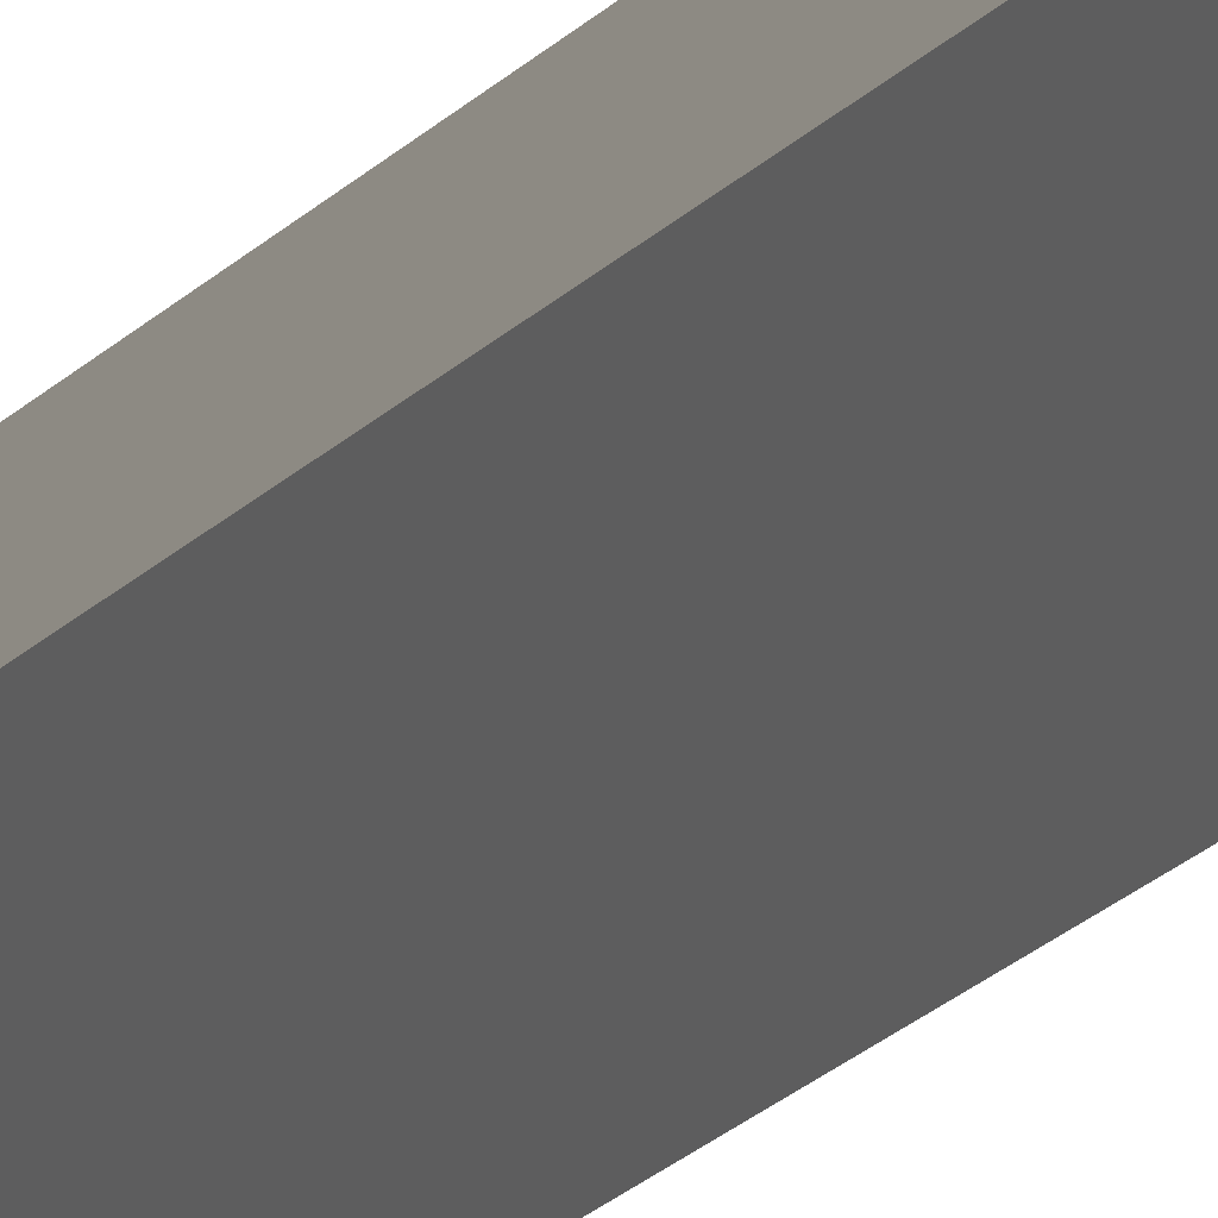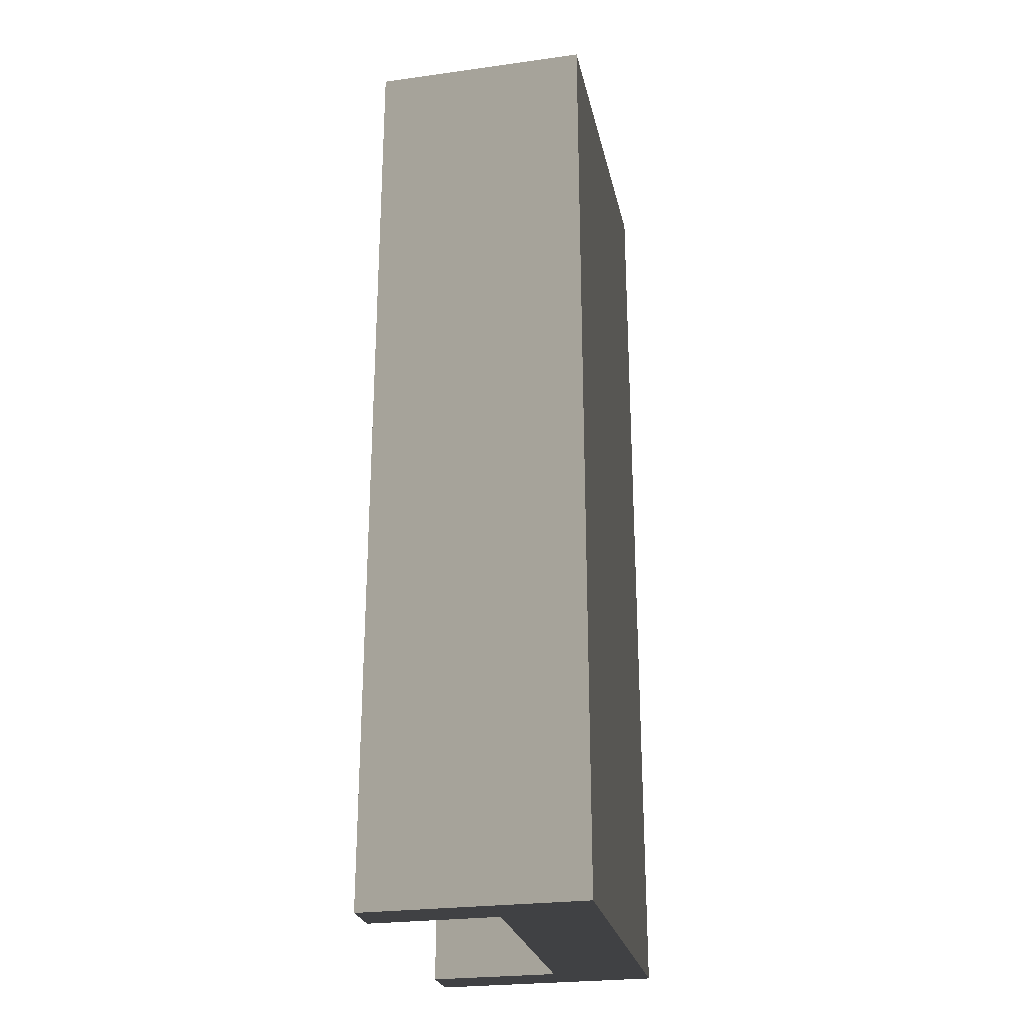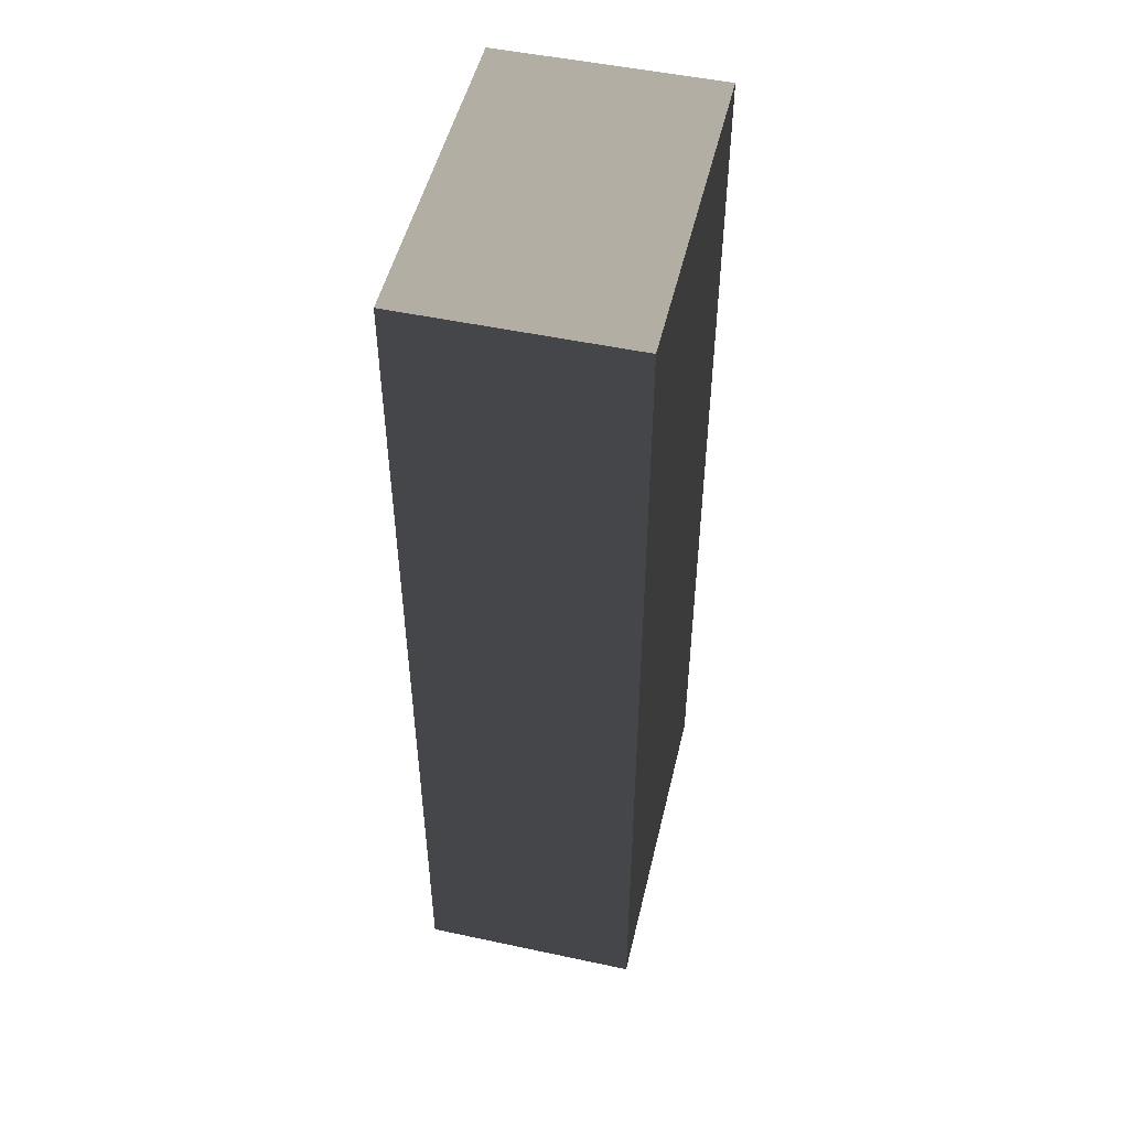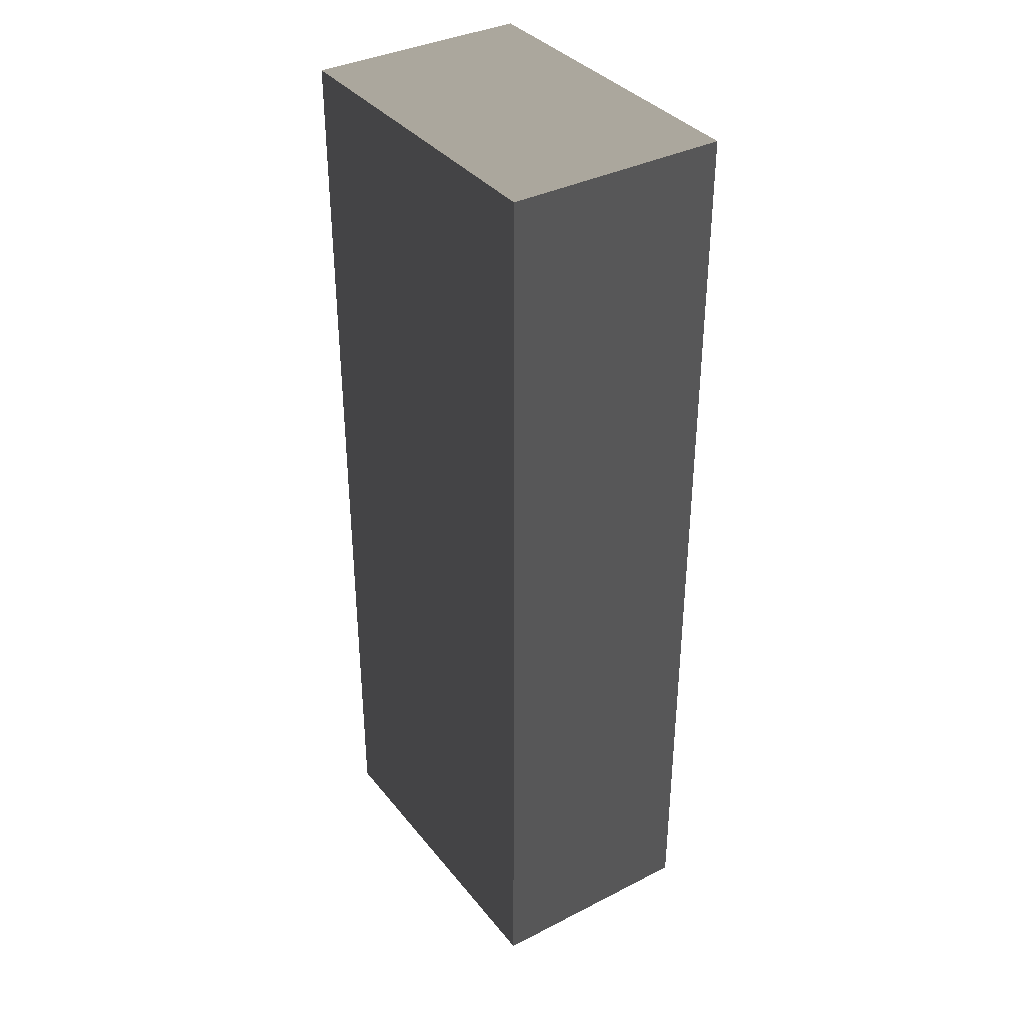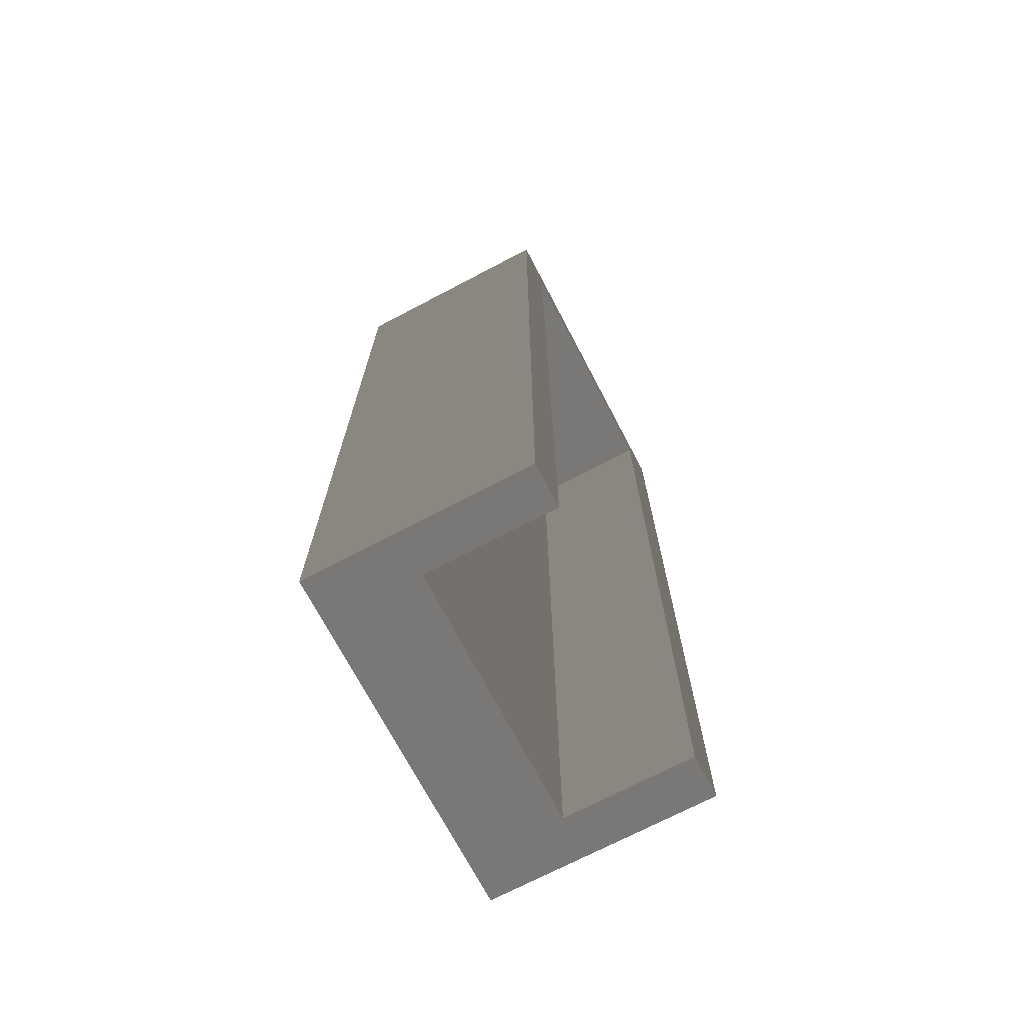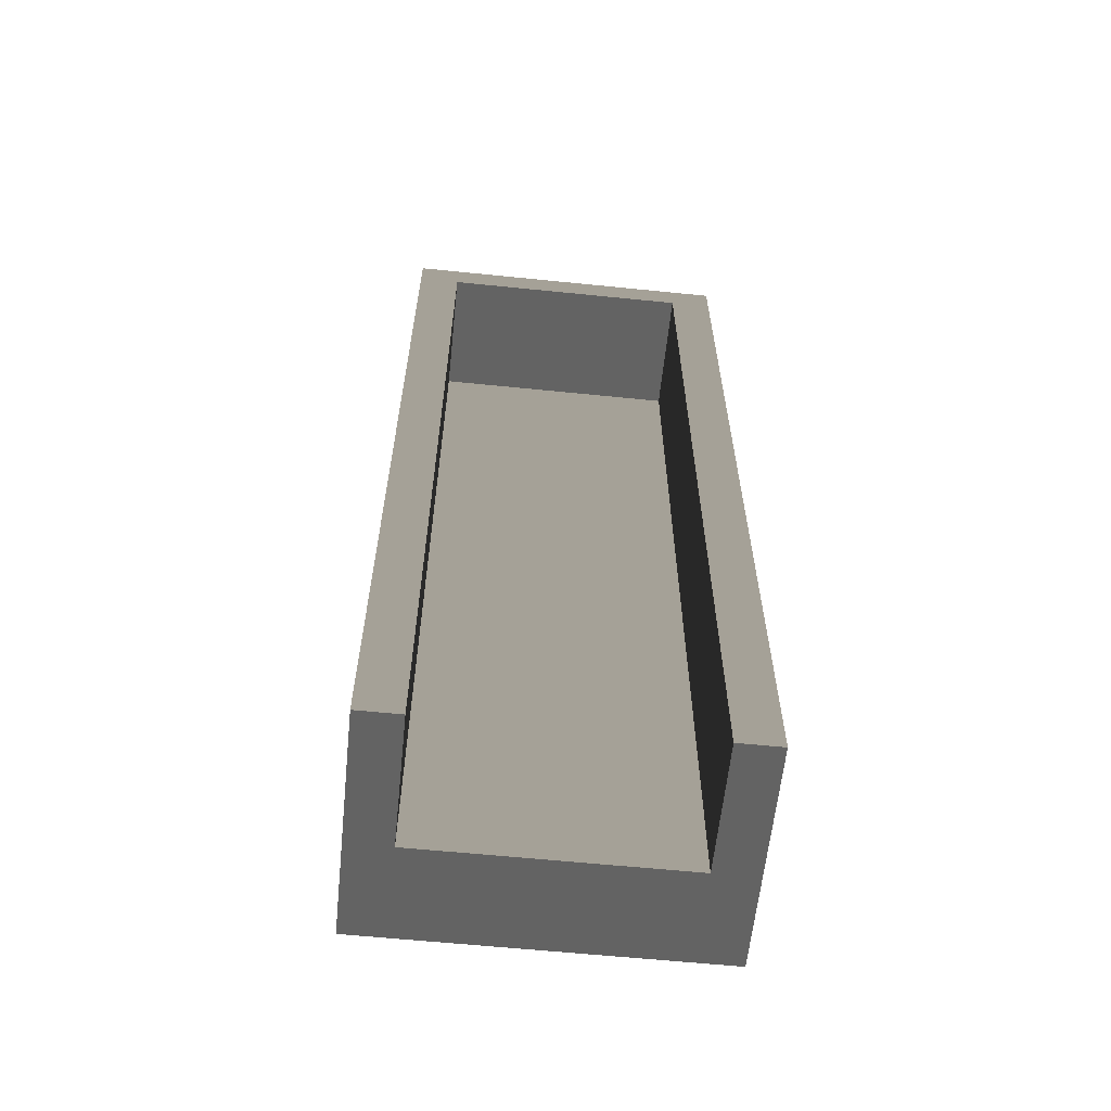
<metadata>
{"format":"obj","ext":"obj","renderer":"f3d","projection":"perspective","resolution":1024,"background":"white","views":[{"elev":-58.6,"azim":126.7,"up":"+Y"},{"elev":-26.0,"azim":-77.8,"up":"+Z"},{"elev":50.2,"azim":-76.8,"up":"+Z"},{"elev":36.3,"azim":56.5,"up":"+Z"},{"elev":-71.4,"azim":117.7,"up":"+Z"},{"elev":-61.1,"azim":174.1,"up":"+Z"}]}
</metadata>
<code>
v -0.125 -0.0375 0.2 0.7529 0.7529 0.7529
v -0.125 0.125 -0.5 0.7529 0.7529 0.7529
v -0.125 -0.0375 -0.5 0.7529 0.7529 0.7529
v -0.125 0.125 -0.5 0.7529 0.7529 0.7529
v -0.125 -0.0375 0.2 0.7529 0.7529 0.7529
v -0.125 0.125 0.2 0.7529 0.7529 0.7529
v -0.09375 0.125 -0.5 0.7529 0.7529 0.7529
v -0.125 0.125 -0.5 0.7529 0.7529 0.7529
v -0.09375 0.125 0.175 0.7529 0.7529 0.7529
v 0.09375 0.125 0.175 0.7529 0.7529 0.7529
v 0.125 0.125 -0.5 0.7529 0.7529 0.7529
v 0.09375 0.125 -0.5 0.7529 0.7529 0.7529
v 0.125 0.125 -0.5 0.7529 0.7529 0.7529
v 0.09375 0.125 0.175 0.7529 0.7529 0.7529
v 0.125 0.125 0.2 0.7529 0.7529 0.7529
v -0.09375 0.125 0.175 0.7529 0.7529 0.7529
v 0.125 0.125 0.2 0.7529 0.7529 0.7529
v 0.09375 0.125 0.175 0.7529 0.7529 0.7529
v -0.09375 0.125 0.175 0.7529 0.7529 0.7529
v -0.125 0.125 0.2 0.7529 0.7529 0.7529
v 0.125 0.125 0.2 0.7529 0.7529 0.7529
v -0.125 0.125 0.2 0.7529 0.7529 0.7529
v -0.09375 0.125 0.175 0.7529 0.7529 0.7529
v -0.125 0.125 -0.5 0.7529 0.7529 0.7529
v 0.125 0.125 0.2 0.7529 0.7529 0.7529
v 0.125 -0.0375 -0.5 0.7529 0.7529 0.7529
v 0.125 0.125 -0.5 0.7529 0.7529 0.7529
v 0.125 -0.0375 -0.5 0.7529 0.7529 0.7529
v 0.125 0.125 0.2 0.7529 0.7529 0.7529
v 0.125 -0.0375 0.2 0.7529 0.7529 0.7529
v 0.125 0.125 -0.5 0.7529 0.7529 0.7529
v 0.09375 0.03125 -0.5 0.7529 0.7529 0.7529
v 0.09375 0.125 -0.5 0.7529 0.7529 0.7529
v 0.09375 0.03125 -0.5 0.7529 0.7529 0.7529
v 0.125 -0.0375 -0.5 0.7529 0.7529 0.7529
v -0.09375 0.03125 -0.5 0.7529 0.7529 0.7529
v 0.125 -0.0375 -0.5 0.7529 0.7529 0.7529
v 0.09375 0.03125 -0.5 0.7529 0.7529 0.7529
v 0.125 0.125 -0.5 0.7529 0.7529 0.7529
v -0.09375 0.03125 -0.5 0.7529 0.7529 0.7529
v -0.125 0.125 -0.5 0.7529 0.7529 0.7529
v -0.09375 0.125 -0.5 0.7529 0.7529 0.7529
v -0.09375 0.03125 -0.5 0.7529 0.7529 0.7529
v -0.125 -0.0375 -0.5 0.7529 0.7529 0.7529
v -0.125 0.125 -0.5 0.7529 0.7529 0.7529
v -0.125 -0.0375 -0.5 0.7529 0.7529 0.7529
v -0.09375 0.03125 -0.5 0.7529 0.7529 0.7529
v 0.125 -0.0375 -0.5 0.7529 0.7529 0.7529
v -0.125 -0.0375 0.2 0.7529 0.7529 0.7529
v 0.125 -0.0375 -0.5 0.7529 0.7529 0.7529
v 0.125 -0.0375 0.2 0.7529 0.7529 0.7529
v 0.125 -0.0375 -0.5 0.7529 0.7529 0.7529
v -0.125 -0.0375 0.2 0.7529 0.7529 0.7529
v -0.125 -0.0375 -0.5 0.7529 0.7529 0.7529
v -0.09375 0.125 0.175 0.7529 0.7529 0.7529
v -0.09375 0.03125 -0.5 0.7529 0.7529 0.7529
v -0.09375 0.125 -0.5 0.7529 0.7529 0.7529
v -0.09375 0.03125 -0.5 0.7529 0.7529 0.7529
v -0.09375 0.125 0.175 0.7529 0.7529 0.7529
v -0.09375 0.03125 0.175 0.7529 0.7529 0.7529
v 0.09375 0.03125 0.175 0.7529 0.7529 0.7529
v 0.09375 0.125 -0.5 0.7529 0.7529 0.7529
v 0.09375 0.03125 -0.5 0.7529 0.7529 0.7529
v 0.09375 0.125 -0.5 0.7529 0.7529 0.7529
v 0.09375 0.03125 0.175 0.7529 0.7529 0.7529
v 0.09375 0.125 0.175 0.7529 0.7529 0.7529
v -0.09375 0.03125 -0.5 0.7529 0.7529 0.7529
v 0.09375 0.03125 0.175 0.7529 0.7529 0.7529
v 0.09375 0.03125 -0.5 0.7529 0.7529 0.7529
v 0.09375 0.03125 0.175 0.7529 0.7529 0.7529
v -0.09375 0.03125 -0.5 0.7529 0.7529 0.7529
v -0.09375 0.03125 0.175 0.7529 0.7529 0.7529
v 0.09375 0.03125 0.175 0.7529 0.7529 0.7529
v -0.09375 0.125 0.175 0.7529 0.7529 0.7529
v 0.09375 0.125 0.175 0.7529 0.7529 0.7529
v -0.09375 0.125 0.175 0.7529 0.7529 0.7529
v 0.09375 0.03125 0.175 0.7529 0.7529 0.7529
v -0.09375 0.03125 0.175 0.7529 0.7529 0.7529
v -0.125 -0.0375 0.2 0.7529 0.7529 0.7529
v 0.125 0.125 0.2 0.7529 0.7529 0.7529
v -0.125 0.125 0.2 0.7529 0.7529 0.7529
v 0.125 0.125 0.2 0.7529 0.7529 0.7529
v -0.125 -0.0375 0.2 0.7529 0.7529 0.7529
v 0.125 -0.0375 0.2 0.7529 0.7529 0.7529
v -0.125 0.04375 -0.15 0.7529 0.7529 0.7529
v -0.125 0.04375 -0.5 0.7529 0.7529 0.7529
v -0.125 -0.0375 -0.15 0.7529 0.7529 0.7529
v -0.125 0.04375 -0.15 0.7529 0.7529 0.7529
v -0.125 0.04375 0.2 0.7529 0.7529 0.7529
v -0.125 0.125 -0.15 0.7529 0.7529 0.7529
v -0.1094 0.125 -0.5 0.7529 0.7529 0.7529
v -0.1094 0.125 -0.1625 0.7529 0.7529 0.7529
v -0.09375 0.125 -0.1625 0.7529 0.7529 0.7529
v 0.1094 0.125 -0.1625 0.7529 0.7529 0.7529
v 0.1094 0.125 -0.5 0.7529 0.7529 0.7529
v 0.09375 0.125 -0.1625 0.7529 0.7529 0.7529
v 0.1094 0.125 -0.1625 0.7529 0.7529 0.7529
v 0.1094 0.125 0.1875 0.7529 0.7529 0.7529
v 0.125 0.125 -0.15 0.7529 0.7529 0.7529
v 0.01562 0.125 0.1875 0.7529 0.7529 0.7529
v 0.1094 0.125 0.1875 0.7529 0.7529 0.7529
v 0 0.125 0.175 0.7529 0.7529 0.7529
v -0.1094 0.125 0.1875 0.7529 0.7529 0.7529
v 0 0.125 0.2 0.7529 0.7529 0.7529
v 0.01562 0.125 0.1875 0.7529 0.7529 0.7529
v -0.1094 0.125 0.1875 0.7529 0.7529 0.7529
v -0.1094 0.125 -0.1625 0.7529 0.7529 0.7529
v -0.125 0.125 -0.15 0.7529 0.7529 0.7529
v 0.125 0.04375 -0.15 0.7529 0.7529 0.7529
v 0.125 0.04375 -0.5 0.7529 0.7529 0.7529
v 0.125 0.125 -0.15 0.7529 0.7529 0.7529
v 0.125 0.04375 -0.15 0.7529 0.7529 0.7529
v 0.125 0.04375 0.2 0.7529 0.7529 0.7529
v 0.125 -0.0375 -0.15 0.7529 0.7529 0.7529
v 0.1094 0.07812 -0.5 0.7529 0.7529 0.7529
v 0.09375 0.07812 -0.5 0.7529 0.7529 0.7529
v 0.1094 0.125 -0.5 0.7529 0.7529 0.7529
v 0.1094 -0.003125 -0.5 0.7529 0.7529 0.7529
v 0.01562 -0.003125 -0.5 0.7529 0.7529 0.7529
v 0 0.03125 -0.5 0.7529 0.7529 0.7529
v 0.1094 -0.003125 -0.5 0.7529 0.7529 0.7529
v 0.1094 0.07812 -0.5 0.7529 0.7529 0.7529
v 0.125 0.04375 -0.5 0.7529 0.7529 0.7529
v -0.1094 0.07812 -0.5 0.7529 0.7529 0.7529
v -0.1094 0.125 -0.5 0.7529 0.7529 0.7529
v -0.09375 0.07812 -0.5 0.7529 0.7529 0.7529
v -0.1094 -0.003125 -0.5 0.7529 0.7529 0.7529
v -0.125 0.04375 -0.5 0.7529 0.7529 0.7529
v -0.1094 0.07812 -0.5 0.7529 0.7529 0.7529
v -0.1094 -0.003125 -0.5 0.7529 0.7529 0.7529
v 0.01562 -0.003125 -0.5 0.7529 0.7529 0.7529
v 0 -0.0375 -0.5 0.7529 0.7529 0.7529
v 0 -0.0375 -0.15 0.7529 0.7529 0.7529
v 0.125 -0.0375 -0.15 0.7529 0.7529 0.7529
v 0 -0.0375 0.2 0.7529 0.7529 0.7529
v 0 -0.0375 -0.15 0.7529 0.7529 0.7529
v -0.125 -0.0375 -0.15 0.7529 0.7529 0.7529
v 0 -0.0375 -0.5 0.7529 0.7529 0.7529
v -0.09375 0.07812 -0.1625 0.7529 0.7529 0.7529
v -0.09375 0.07812 -0.5 0.7529 0.7529 0.7529
v -0.09375 0.125 -0.1625 0.7529 0.7529 0.7529
v -0.09375 0.07812 -0.1625 0.7529 0.7529 0.7529
v -0.09375 0.07812 0.175 0.7529 0.7529 0.7529
v -0.09375 0.03125 -0.1625 0.7529 0.7529 0.7529
v 0.09375 0.07812 -0.1625 0.7529 0.7529 0.7529
v 0.09375 0.07812 -0.5 0.7529 0.7529 0.7529
v 0.09375 0.03125 -0.1625 0.7529 0.7529 0.7529
v 0.09375 0.07812 -0.1625 0.7529 0.7529 0.7529
v 0.09375 0.07812 0.175 0.7529 0.7529 0.7529
v 0.09375 0.125 -0.1625 0.7529 0.7529 0.7529
v 0 0.03125 -0.1625 0.7529 0.7529 0.7529
v 0.09375 0.03125 -0.1625 0.7529 0.7529 0.7529
v 0 0.03125 -0.5 0.7529 0.7529 0.7529
v 0 0.03125 -0.1625 0.7529 0.7529 0.7529
v -0.09375 0.03125 -0.1625 0.7529 0.7529 0.7529
v 0 0.03125 0.175 0.7529 0.7529 0.7529
v 0 0.07812 0.175 0.7529 0.7529 0.7529
v 0 0.125 0.175 0.7529 0.7529 0.7529
v 0.09375 0.07812 0.175 0.7529 0.7529 0.7529
v 0 0.07812 0.175 0.7529 0.7529 0.7529
v 0 0.03125 0.175 0.7529 0.7529 0.7529
v -0.09375 0.07812 0.175 0.7529 0.7529 0.7529
v 0 0.04375 0.2 0.7529 0.7529 0.7529
v 0 0.125 0.2 0.7529 0.7529 0.7529
v -0.125 0.04375 0.2 0.7529 0.7529 0.7529
v 0 0.04375 0.2 0.7529 0.7529 0.7529
v 0 -0.0375 0.2 0.7529 0.7529 0.7529
v 0.125 0.04375 0.2 0.7529 0.7529 0.7529
f 85 86 87
f 88 89 90
f 91 92 93
f 94 95 96
f 97 98 99
f 100 101 102
f 103 104 105
f 106 107 108
f 109 110 111
f 112 113 114
f 115 116 117
f 118 119 120
f 121 122 123
f 124 125 126
f 127 128 129
f 130 131 132
f 133 134 135
f 136 137 138
f 139 140 141
f 142 143 144
f 145 146 147
f 148 149 150
f 151 152 153
f 154 155 156
f 157 158 159
f 160 161 162
f 163 164 165
f 166 167 168
f 1 85 87
f 85 2 86
f 87 86 3
f 4 88 90
f 88 5 89
f 90 89 6
f 7 91 93
f 91 8 92
f 93 92 9
f 10 94 96
f 94 11 95
f 96 95 12
f 13 97 99
f 97 14 98
f 99 98 15
f 16 100 102
f 100 17 101
f 102 101 18
f 19 103 105
f 103 20 104
f 105 104 21
f 22 106 108
f 106 23 107
f 108 107 24
f 25 109 111
f 109 26 110
f 111 110 27
f 28 112 114
f 112 29 113
f 114 113 30
f 31 115 117
f 115 32 116
f 117 116 33
f 34 118 120
f 118 35 119
f 120 119 36
f 37 121 123
f 121 38 122
f 123 122 39
f 40 124 126
f 124 41 125
f 126 125 42
f 43 127 129
f 127 44 128
f 129 128 45
f 46 130 132
f 130 47 131
f 132 131 48
f 49 133 135
f 133 50 134
f 135 134 51
f 52 136 138
f 136 53 137
f 138 137 54
f 55 139 141
f 139 56 140
f 141 140 57
f 58 142 144
f 142 59 143
f 144 143 60
f 61 145 147
f 145 62 146
f 147 146 63
f 64 148 150
f 148 65 149
f 150 149 66
f 67 151 153
f 151 68 152
f 153 152 69
f 70 154 156
f 154 71 155
f 156 155 72
f 73 157 159
f 157 74 158
f 159 158 75
f 76 160 162
f 160 77 161
f 162 161 78
f 79 163 165
f 163 80 164
f 165 164 81
f 82 166 168
f 166 83 167
f 168 167 84

</code>
